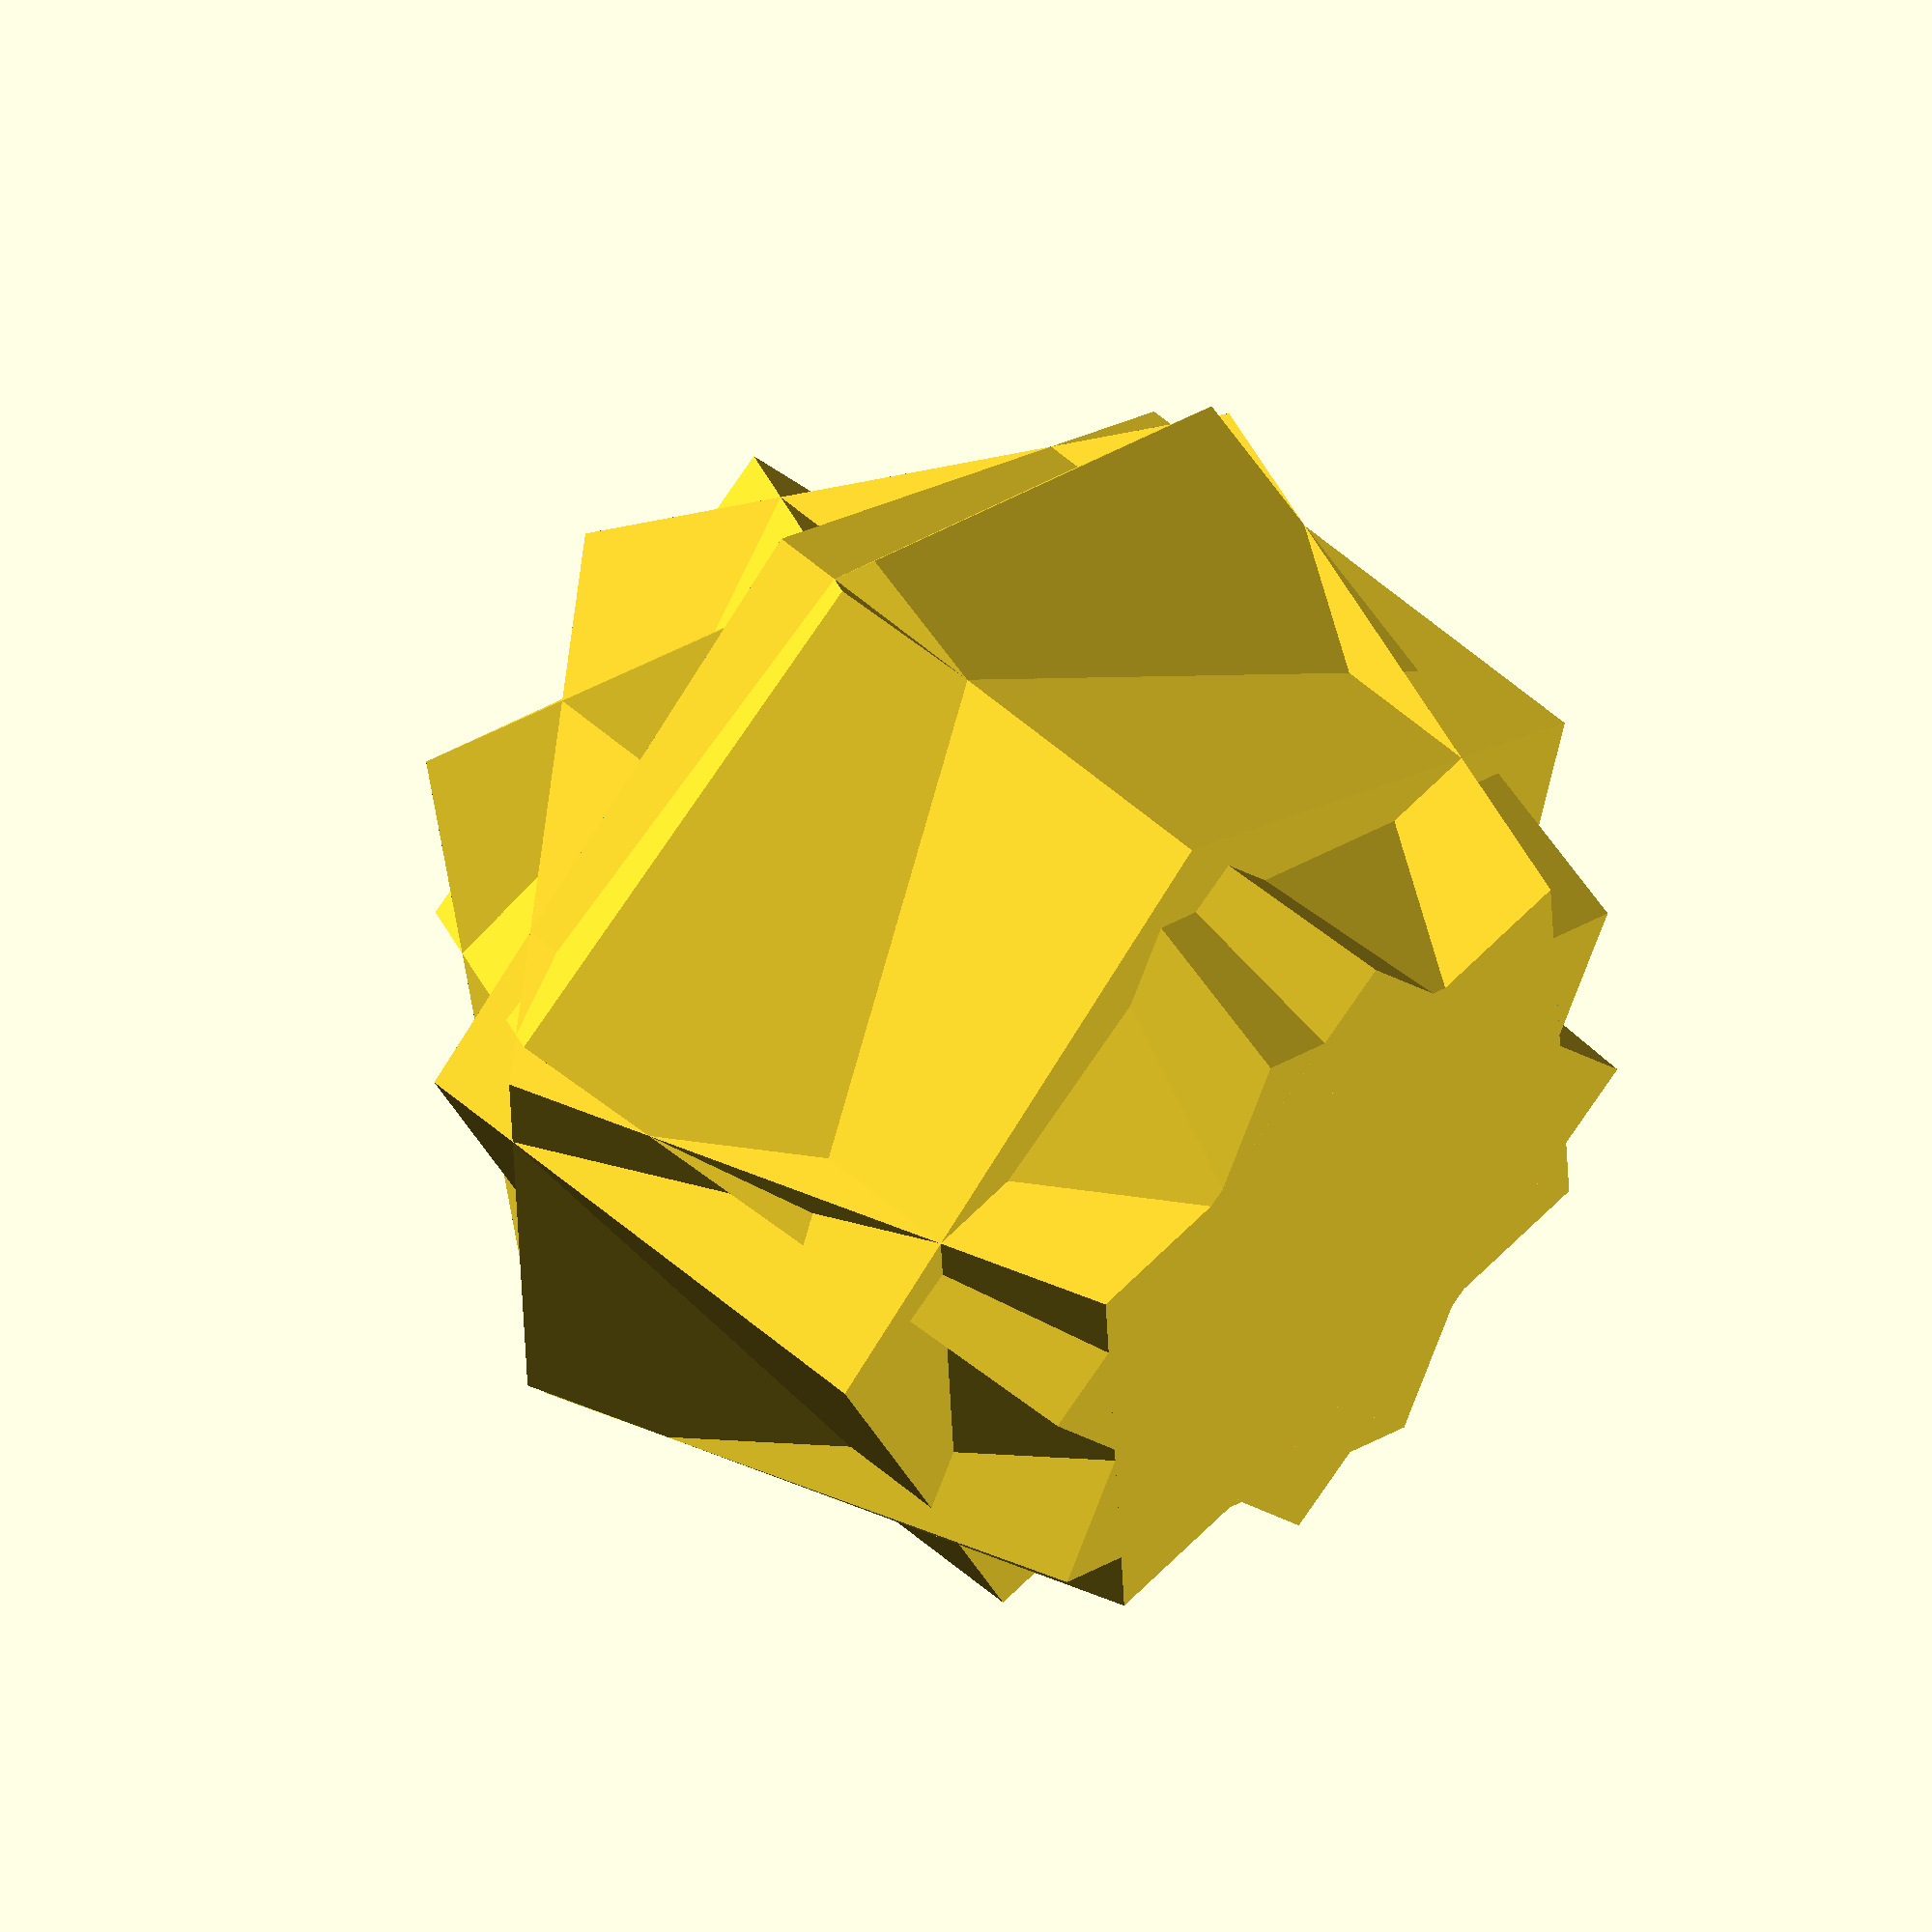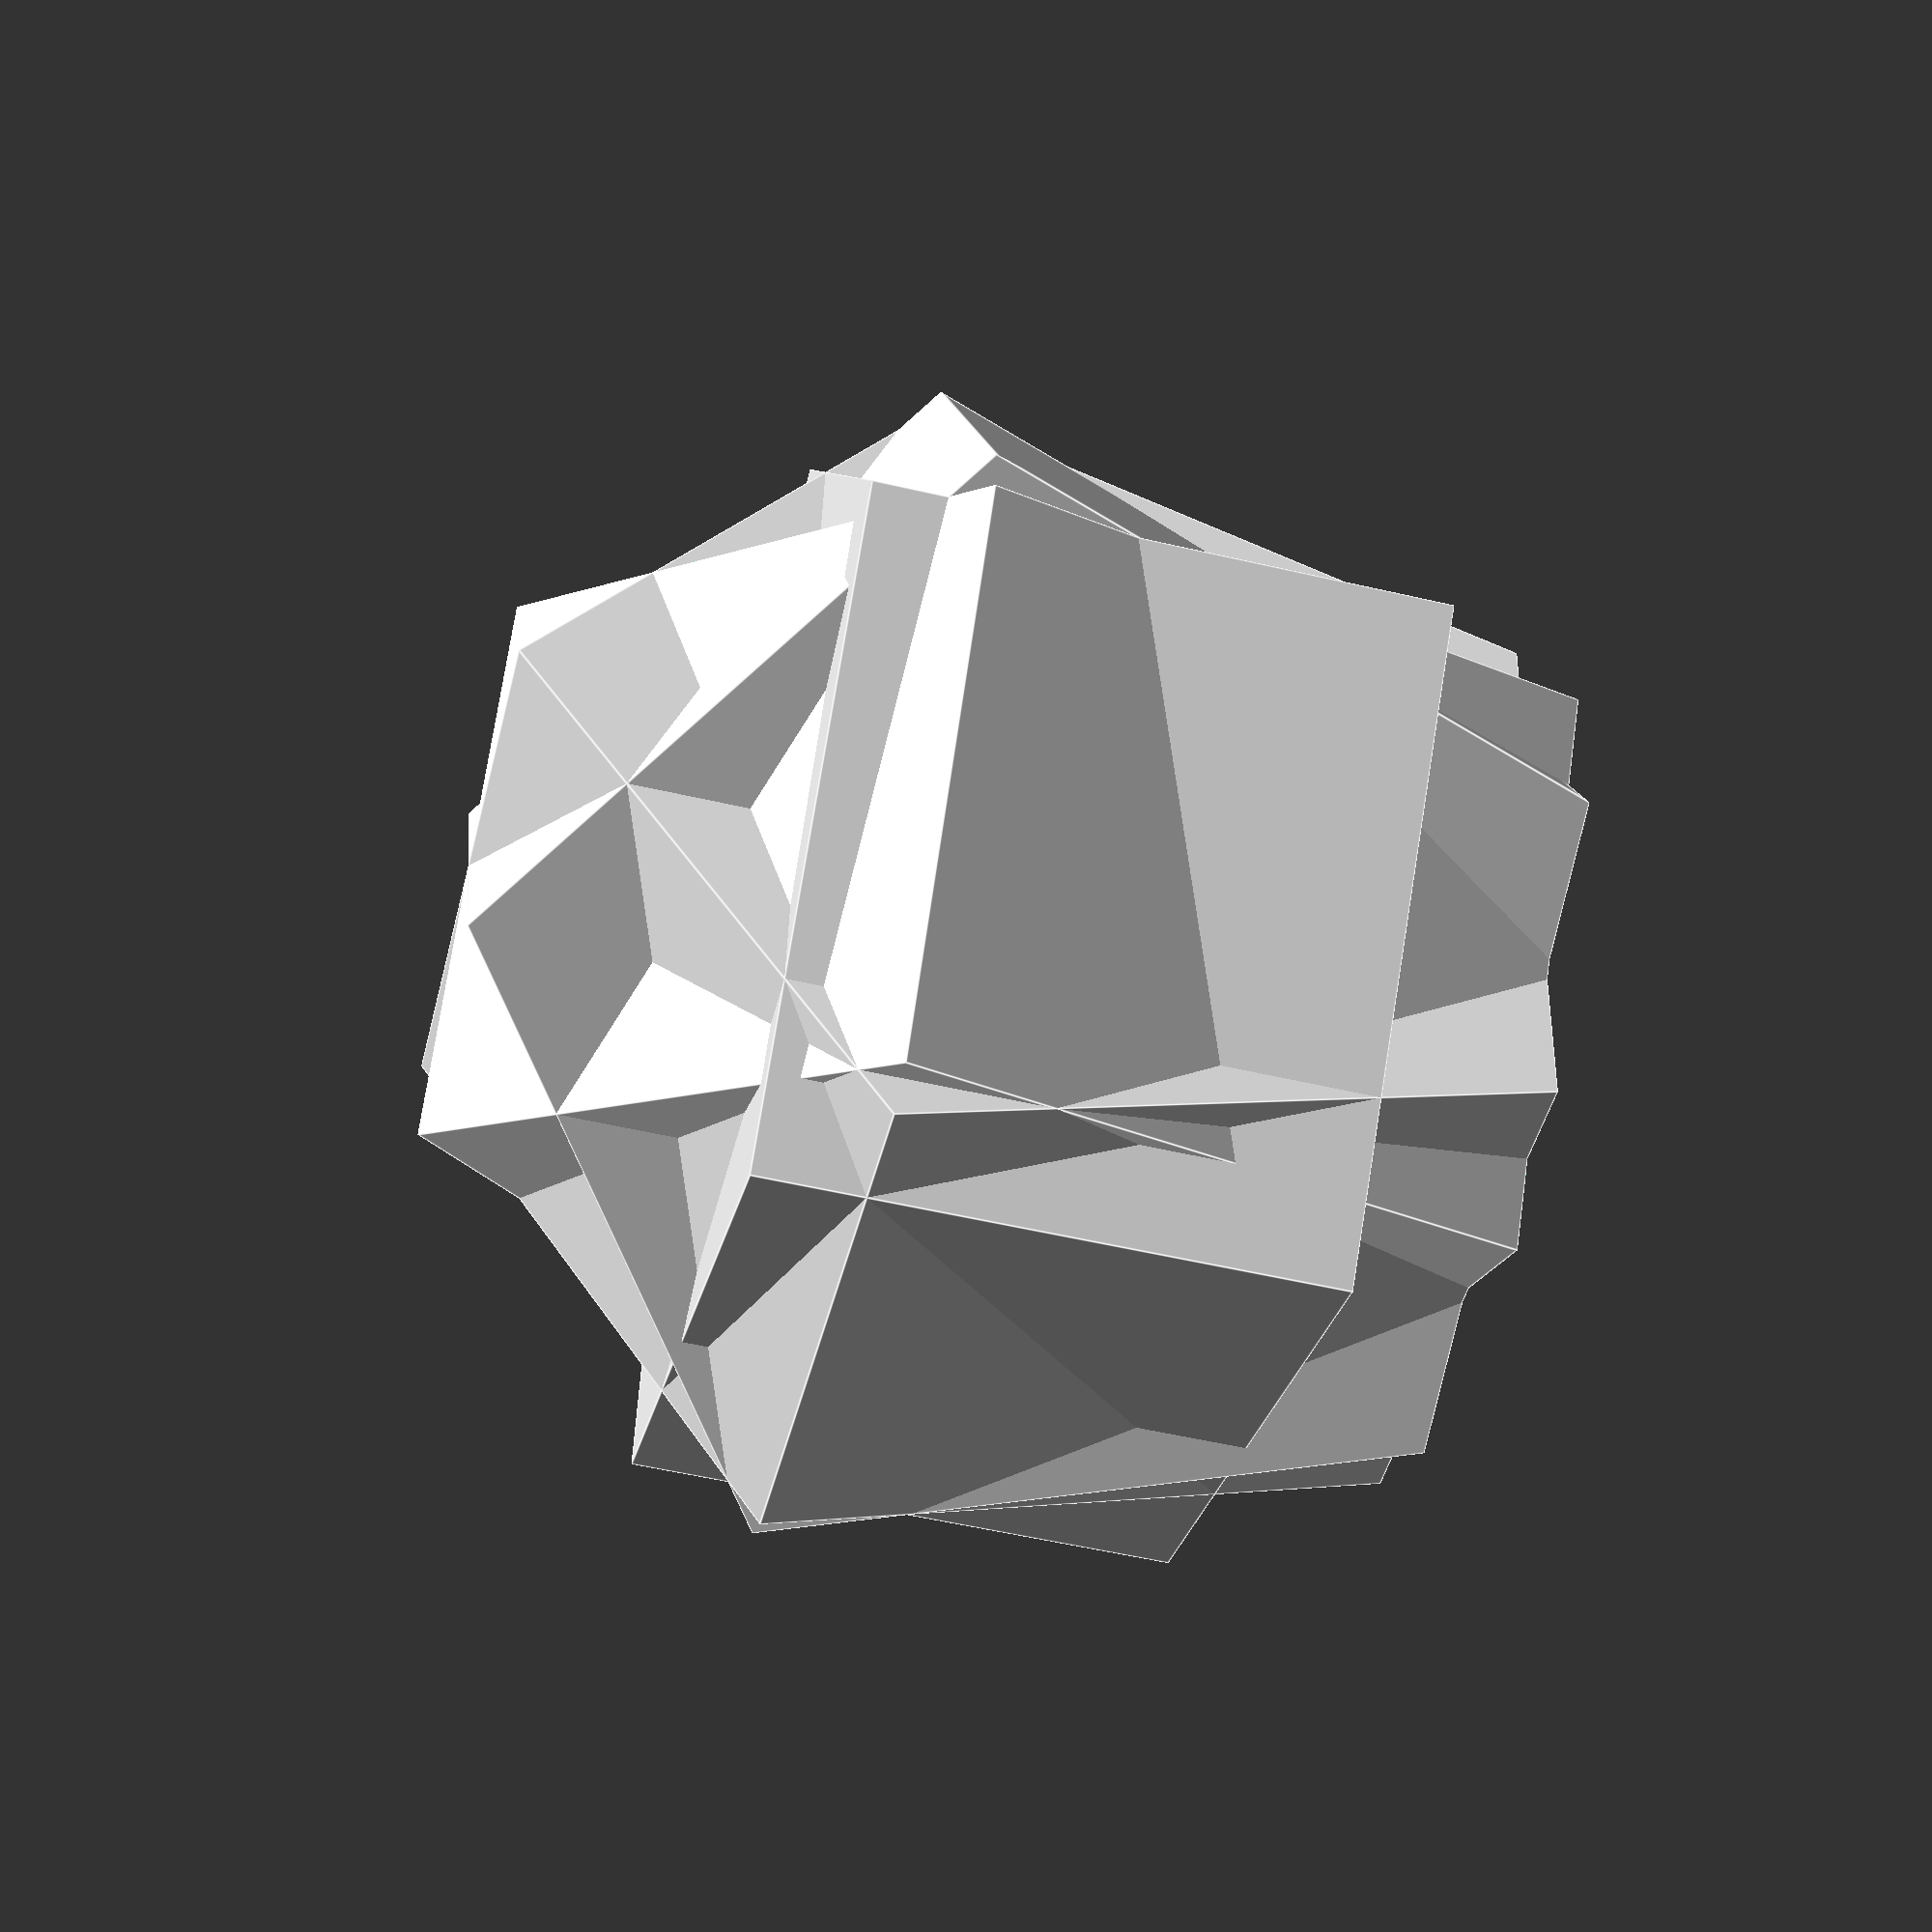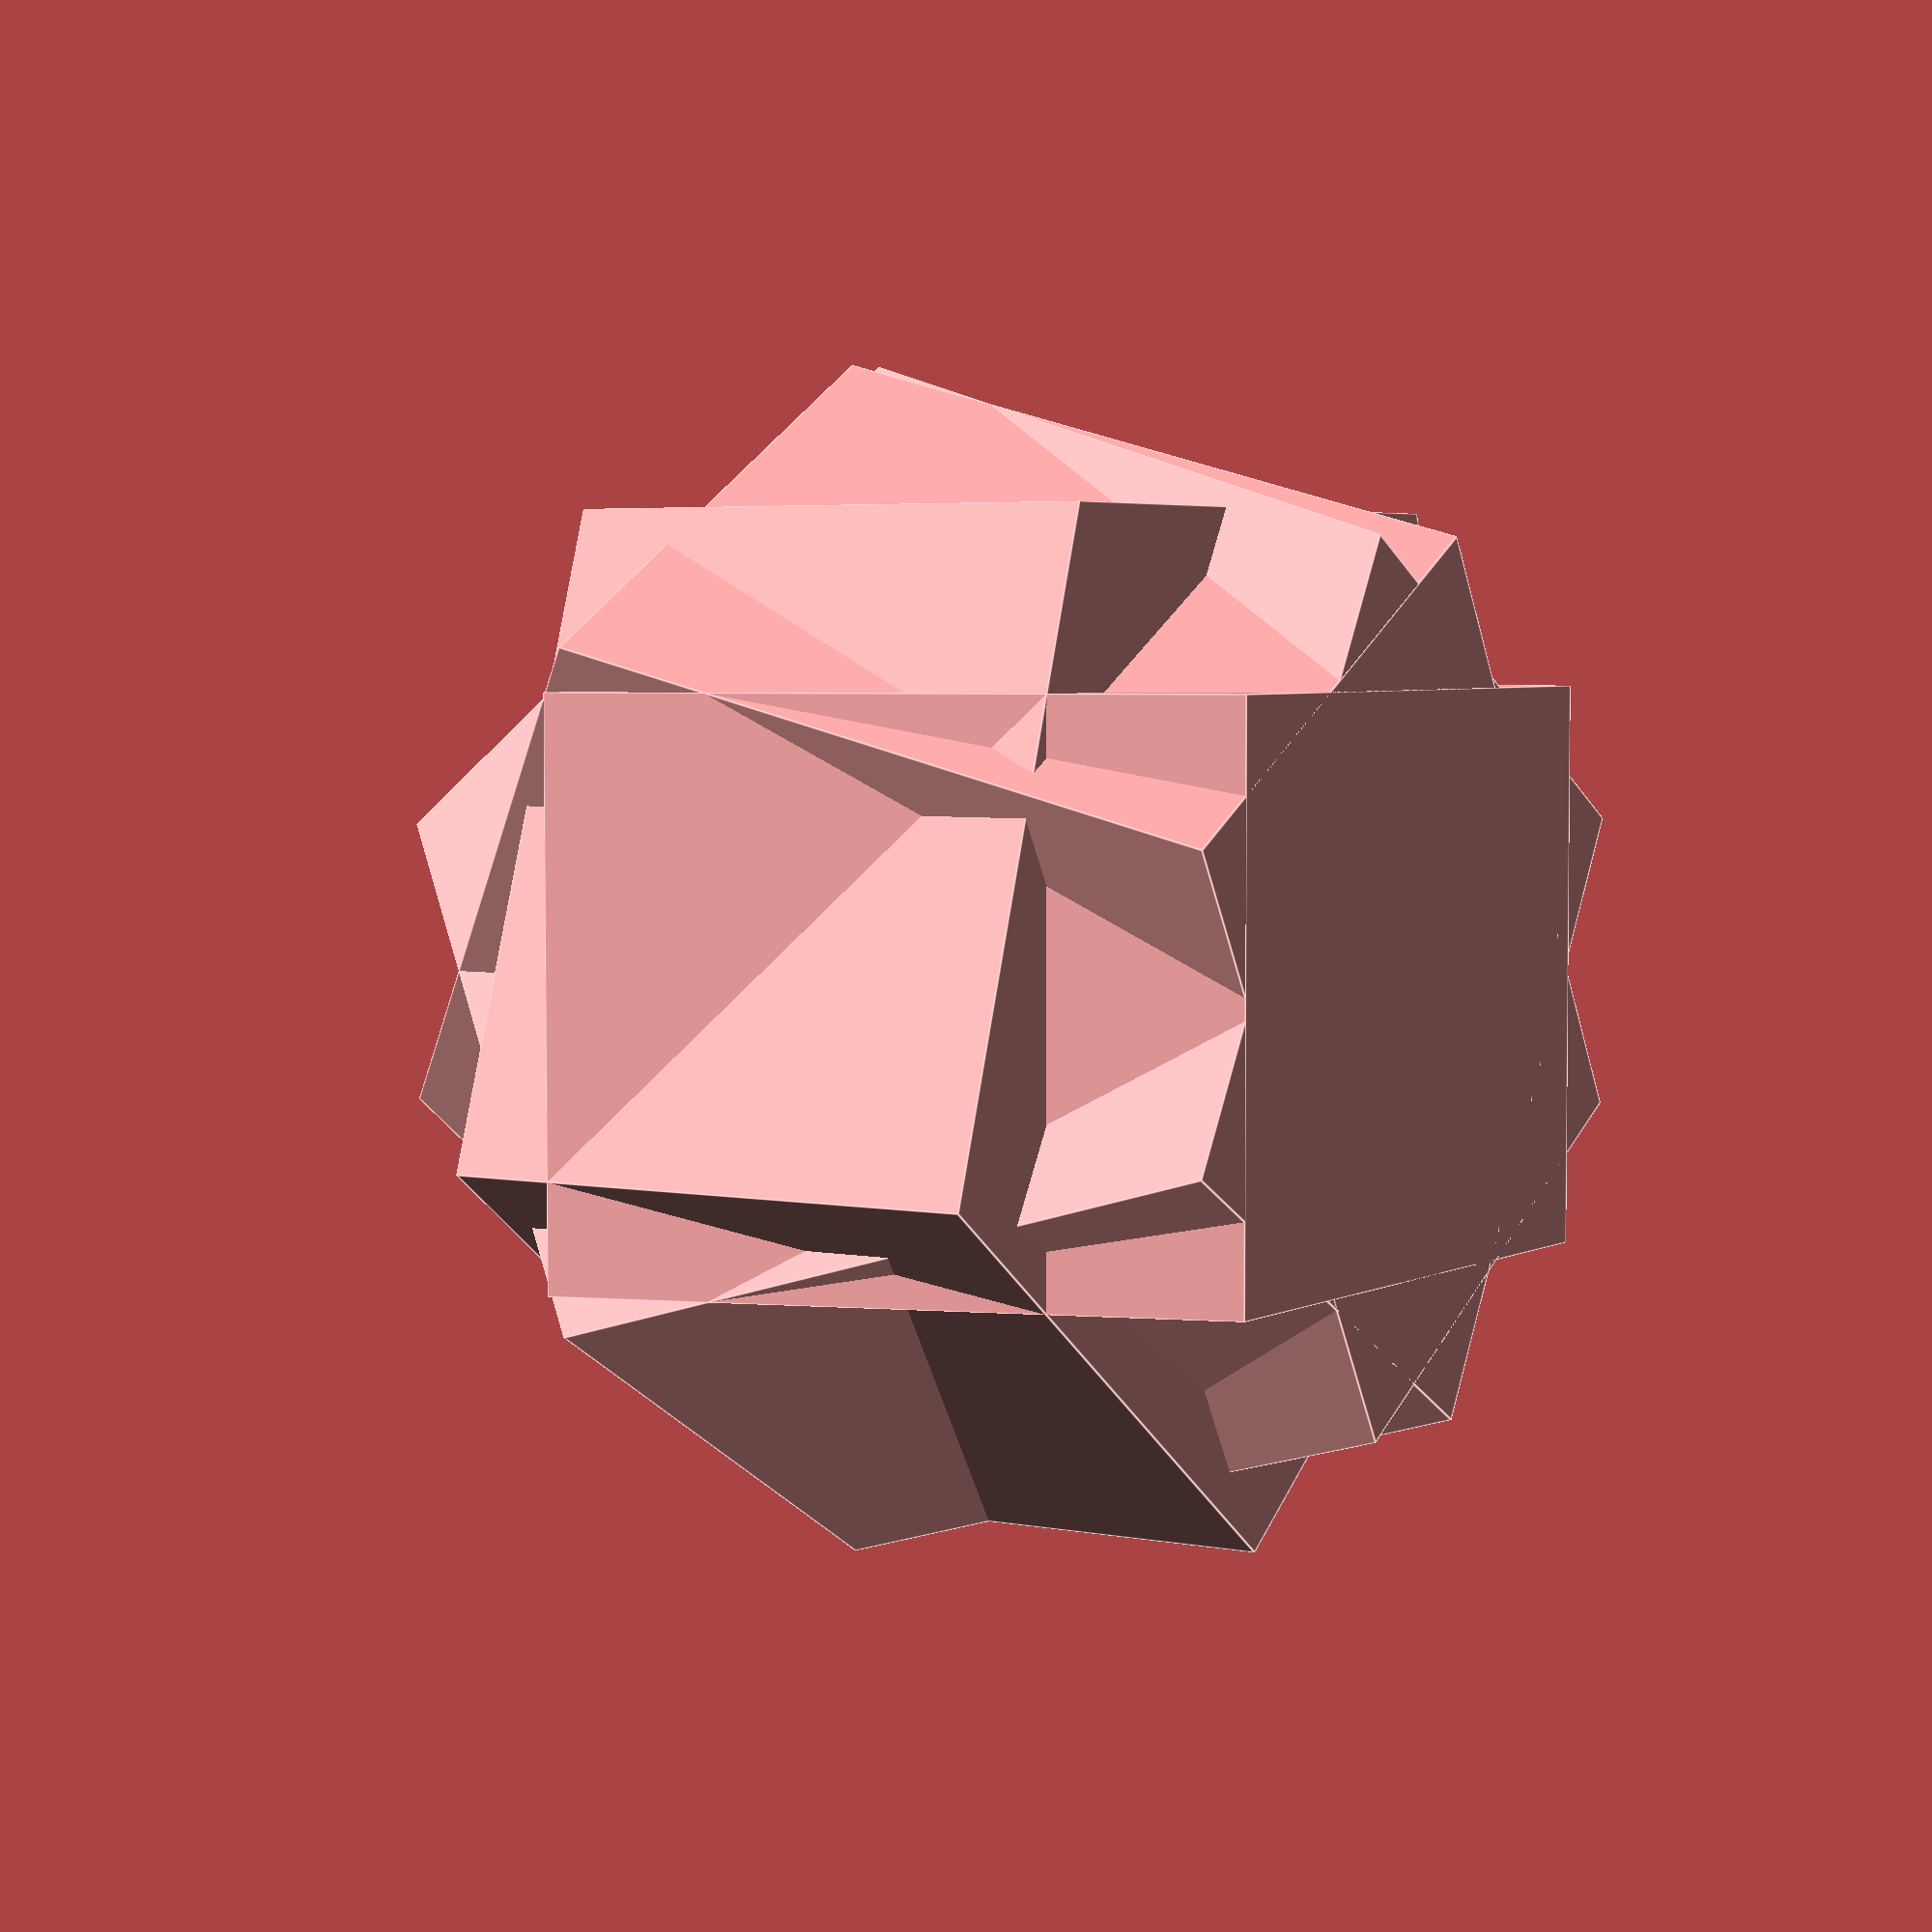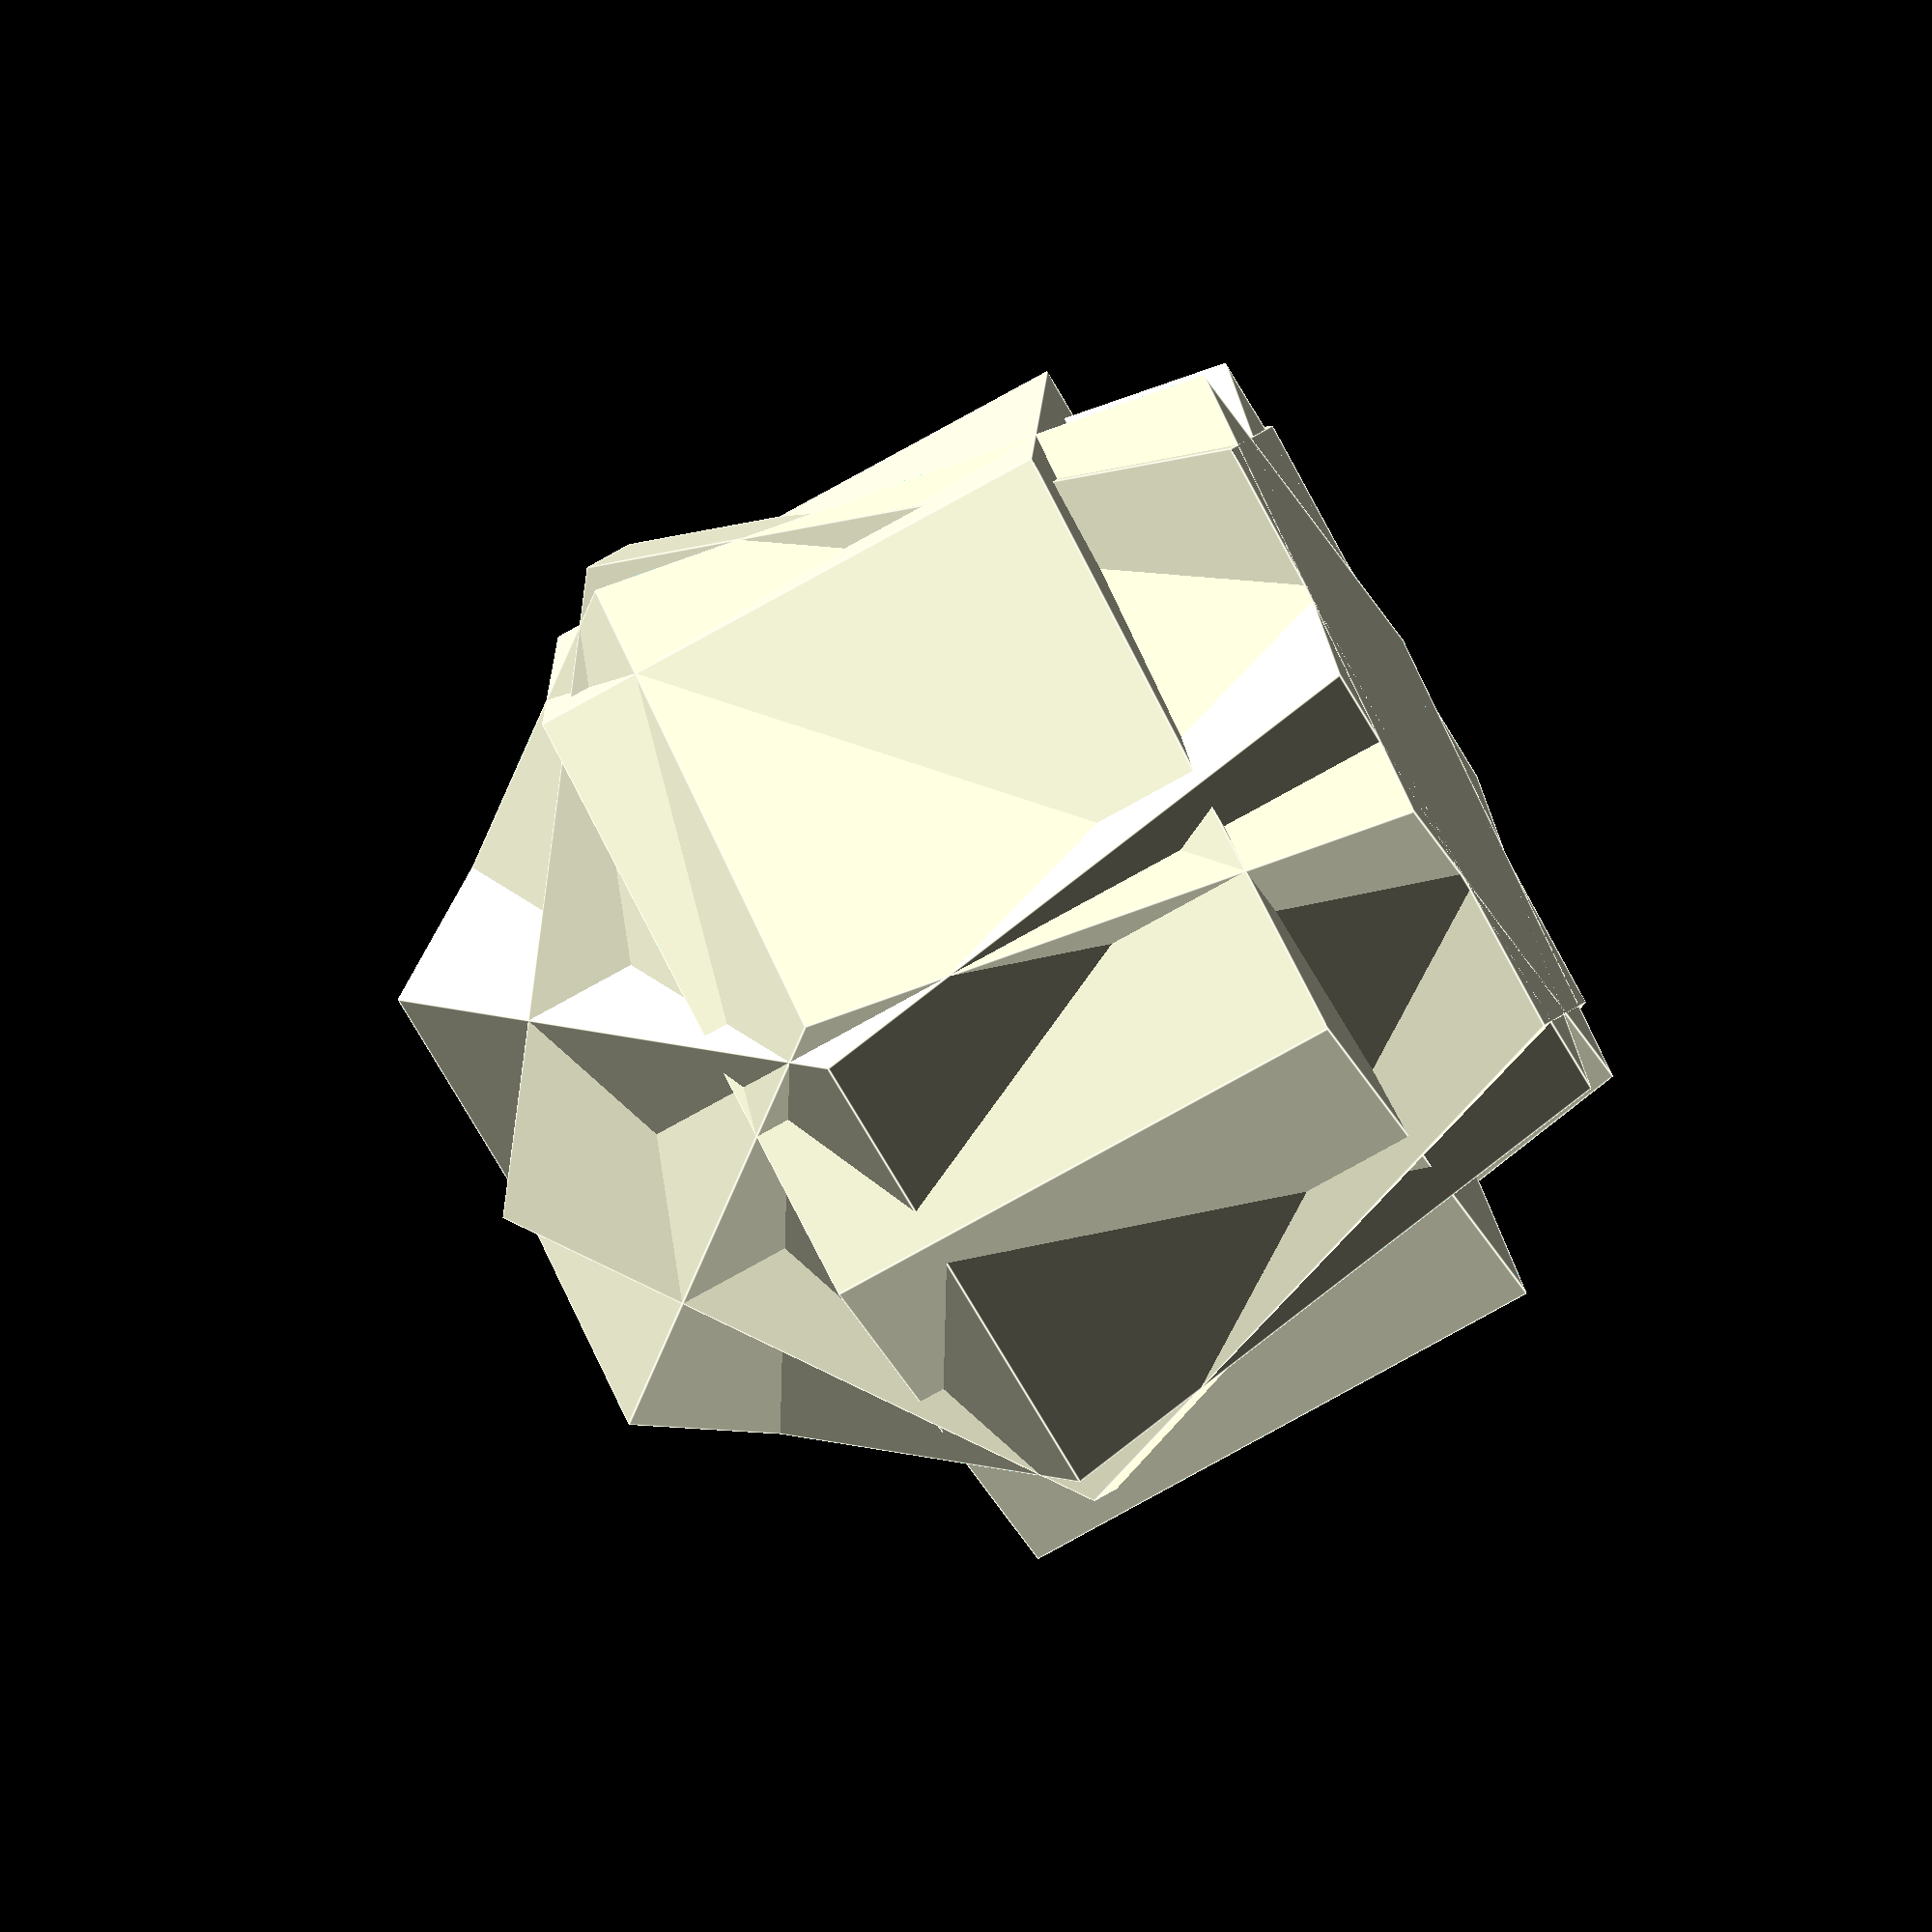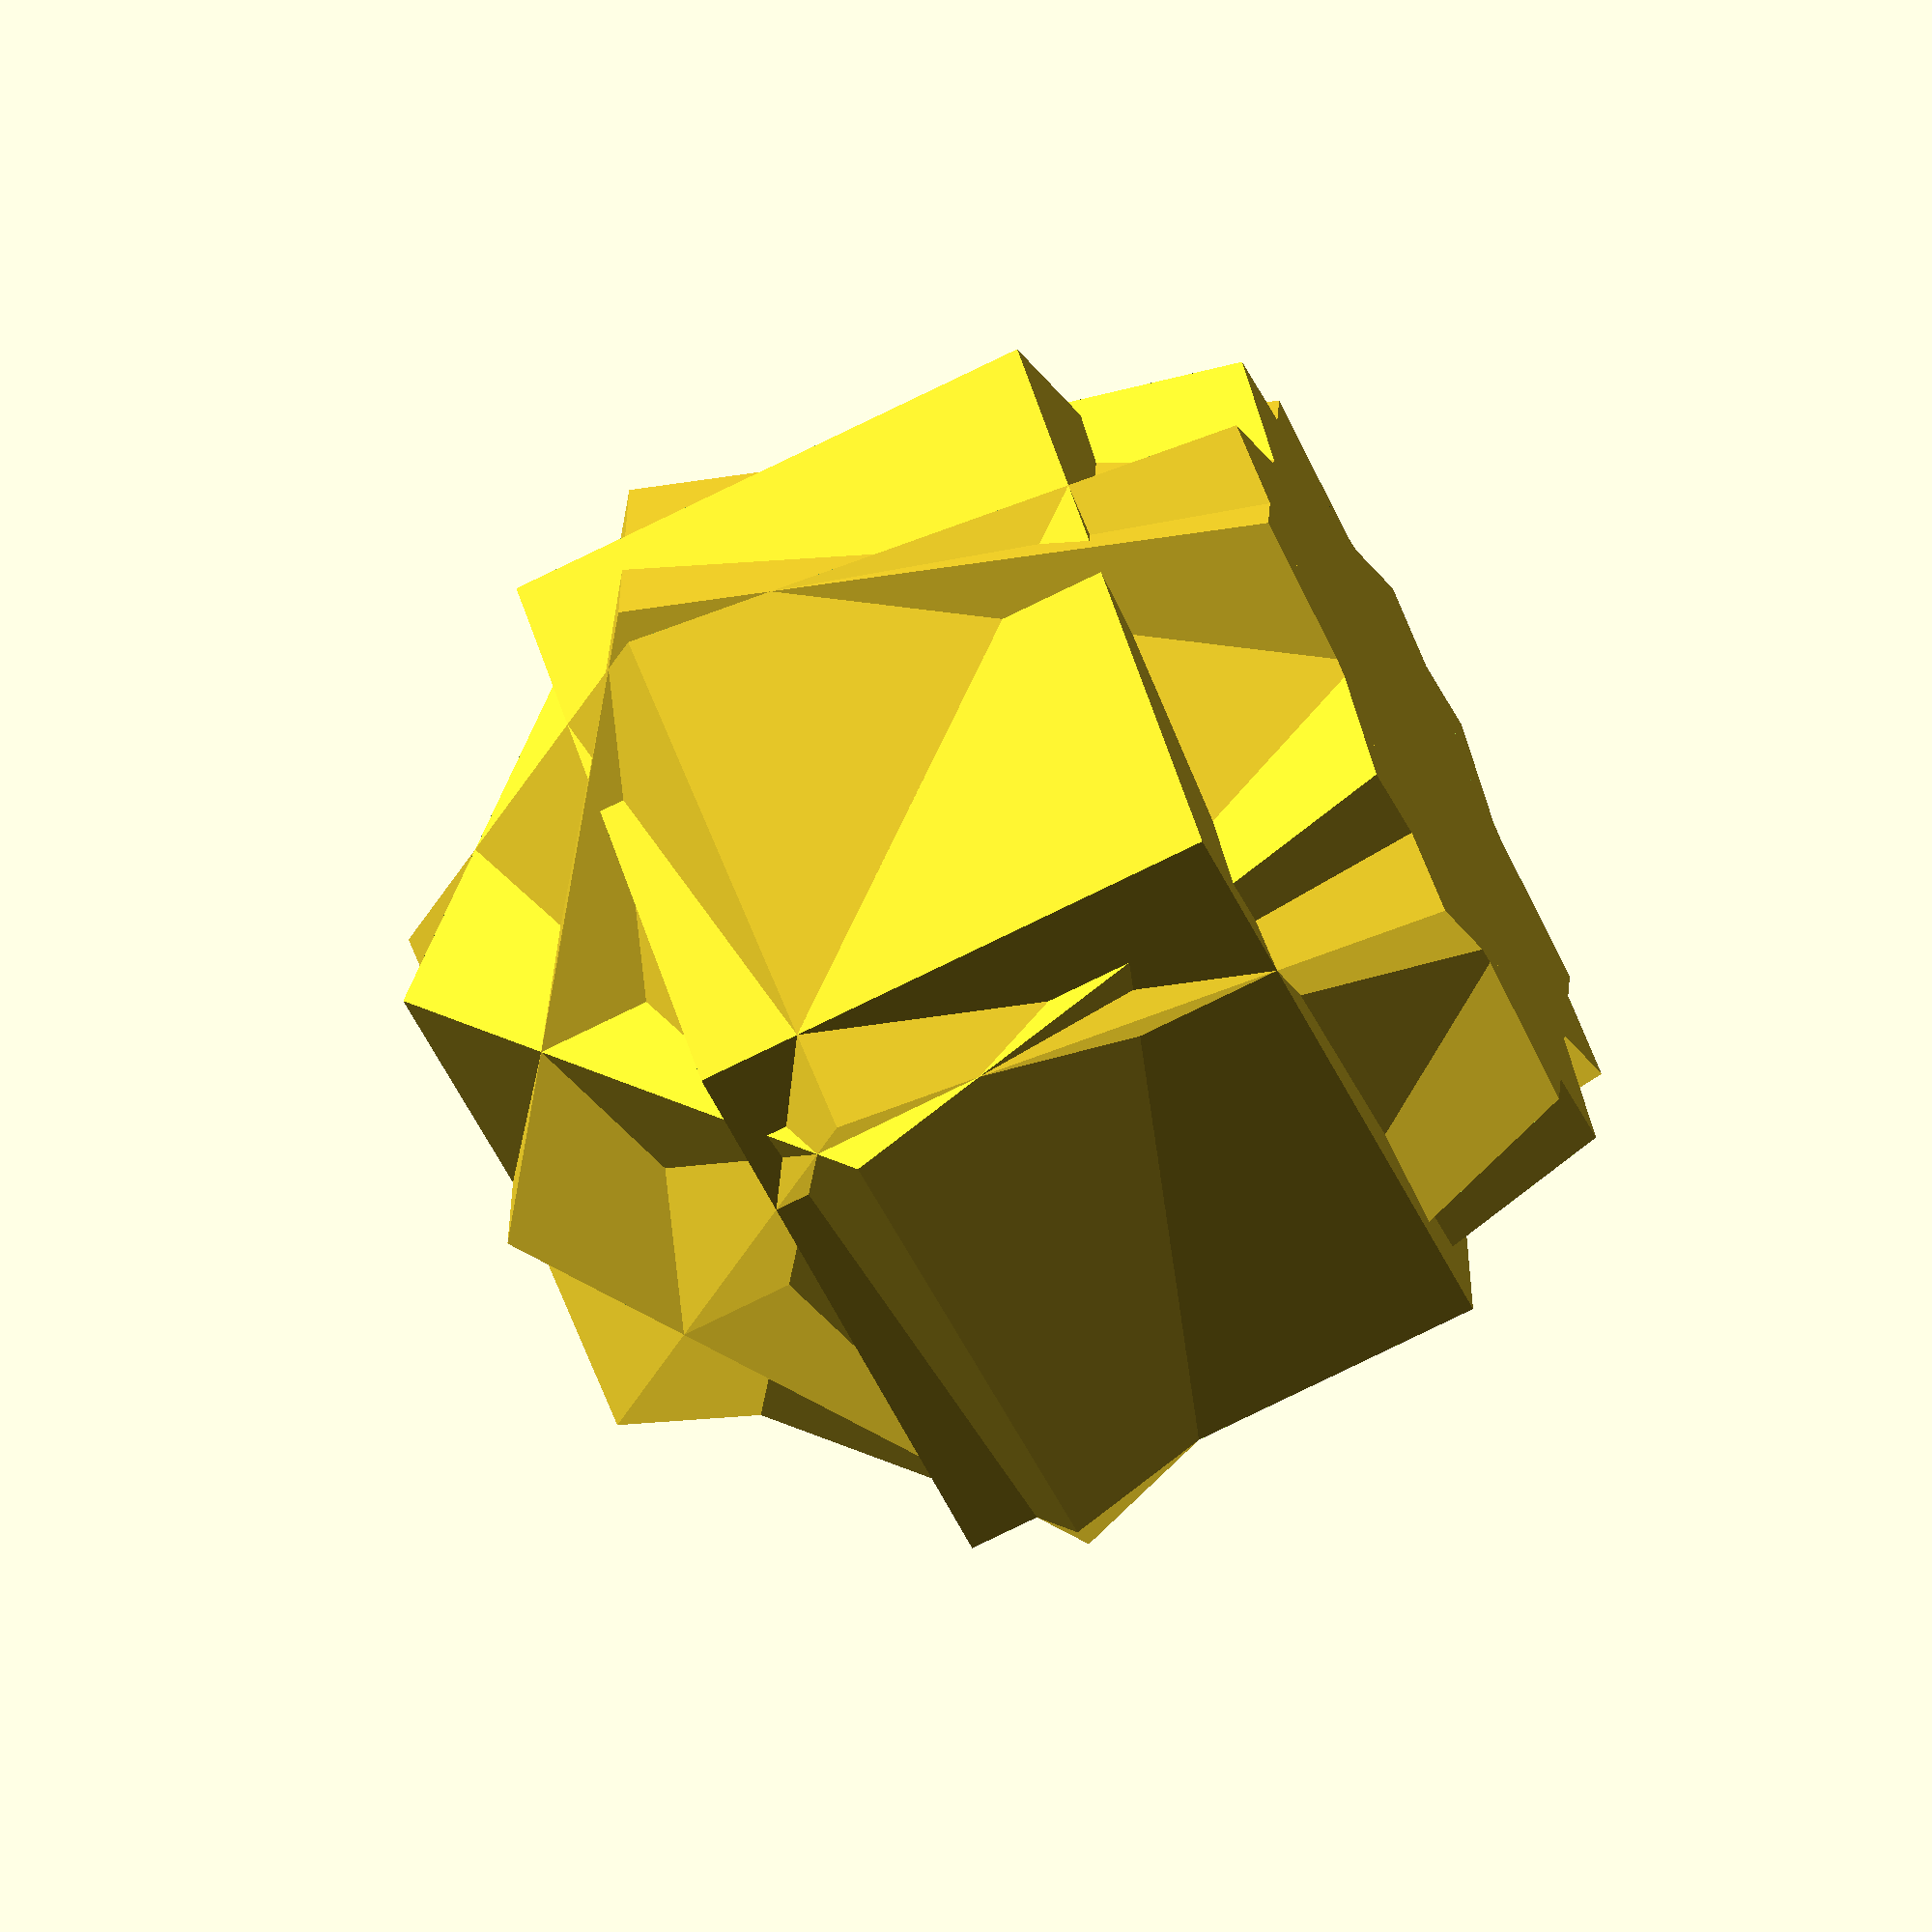
<openscad>
// Copyright 2010 Elmo Mäntynen
// Licensed as GPL 2 or later

include <MCAD/units.scad>
use <MCAD/shapes.scad>

// Different kinds of tube connectors etc.

// dimensions for tubes as follows:
// connector(in=[ID, OD, contactlen], out=[ID, OD, contactlen])
// contactlen is the actual lenght of tube on connector

//Use an even number of out connectors
module star_connector(out_no=6, in, out){
    thickness = out[0];
    translate([0, 0, thickness/2]) union(){
        difference(){
            union(){
                linear_extrude(height=thickness, center=true)
                    ngon(out_no, radius=out[2], center=true);
                translate([0, 0, out[2]/2+0.1])
                    cylinder(r=in[0]/2, h=out[2]+thickness, center=true);
                for (i = [0:out_no/2]){
                    rotate([0, 90, 360*i/out_no])
                        cylinder(r=out[0]/2, h=out[2]*4, center=true);
                }
            }
            for (i = [0:out_no/2]){
                rotate([0, 90, 360*i/out_no])
                    cylinder(r=0.6*out[0]/2, h=out[2]*4+0.1, center=true);
            }
            translate([0, 0, out[2]/2+0.3*thickness])
                cylinder(r=0.6*in[0]/2, h=out[2]+thickness+0.1, center=true);
        }
    }
}

// ---------------------
// Tests

tube1 = [10*mm, 12*mm, 20*mm];
tube2 = [10*mm, 12*mm, 20*mm];

module test_star_connector(){
    star_connector(out_no=6, in=tube1, out=tube2);
}

test_star_connector();


</openscad>
<views>
elev=304.7 azim=267.2 roll=312.7 proj=o view=solid
elev=234.3 azim=353.7 roll=283.9 proj=p view=edges
elev=176.0 azim=269.9 roll=237.3 proj=p view=edges
elev=79.8 azim=218.9 roll=298.9 proj=o view=edges
elev=255.1 azim=212.5 roll=243.7 proj=o view=solid
</views>
